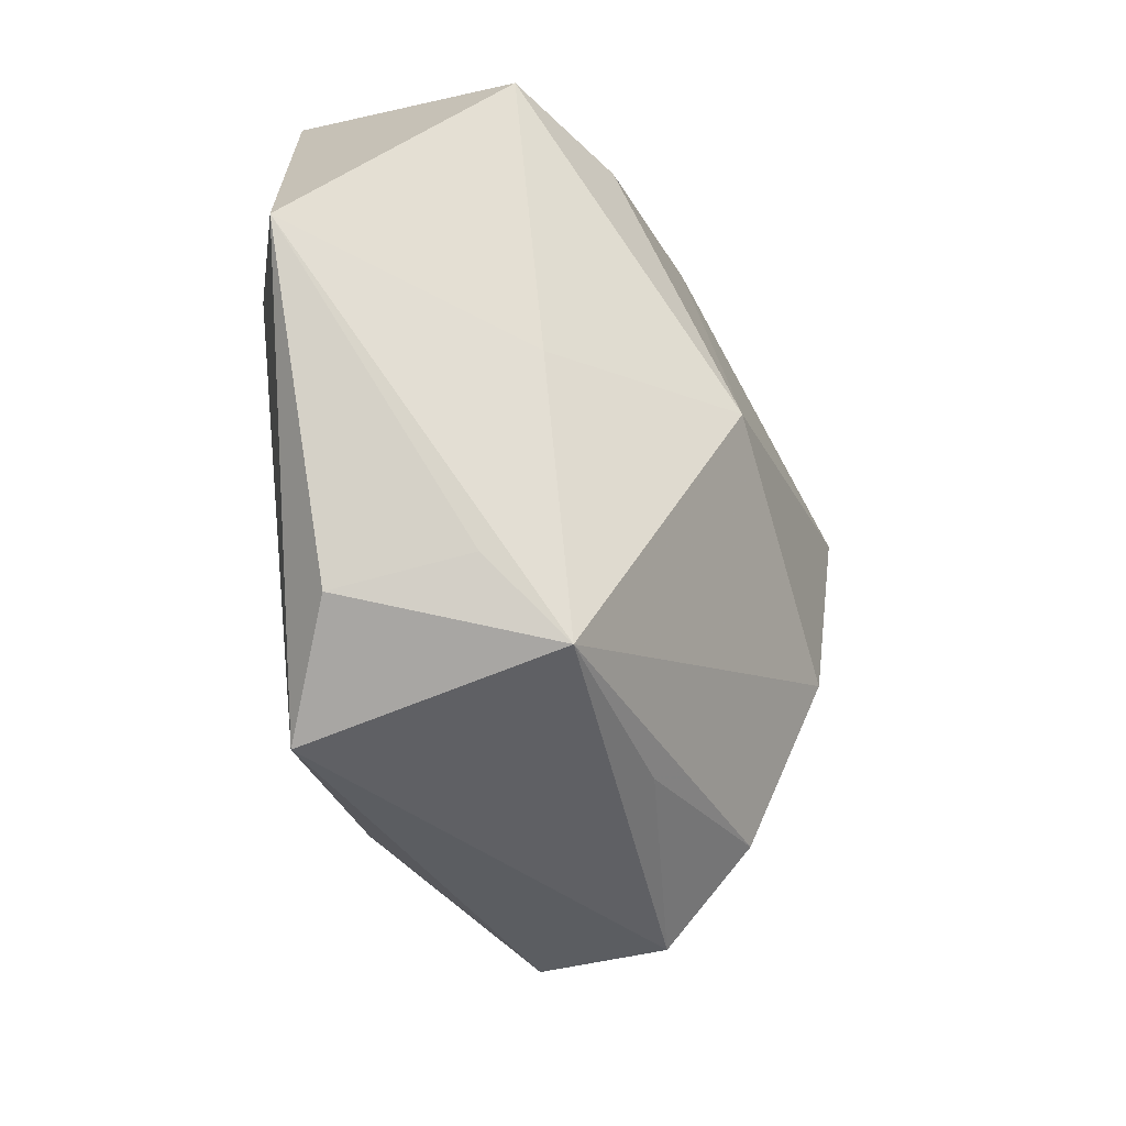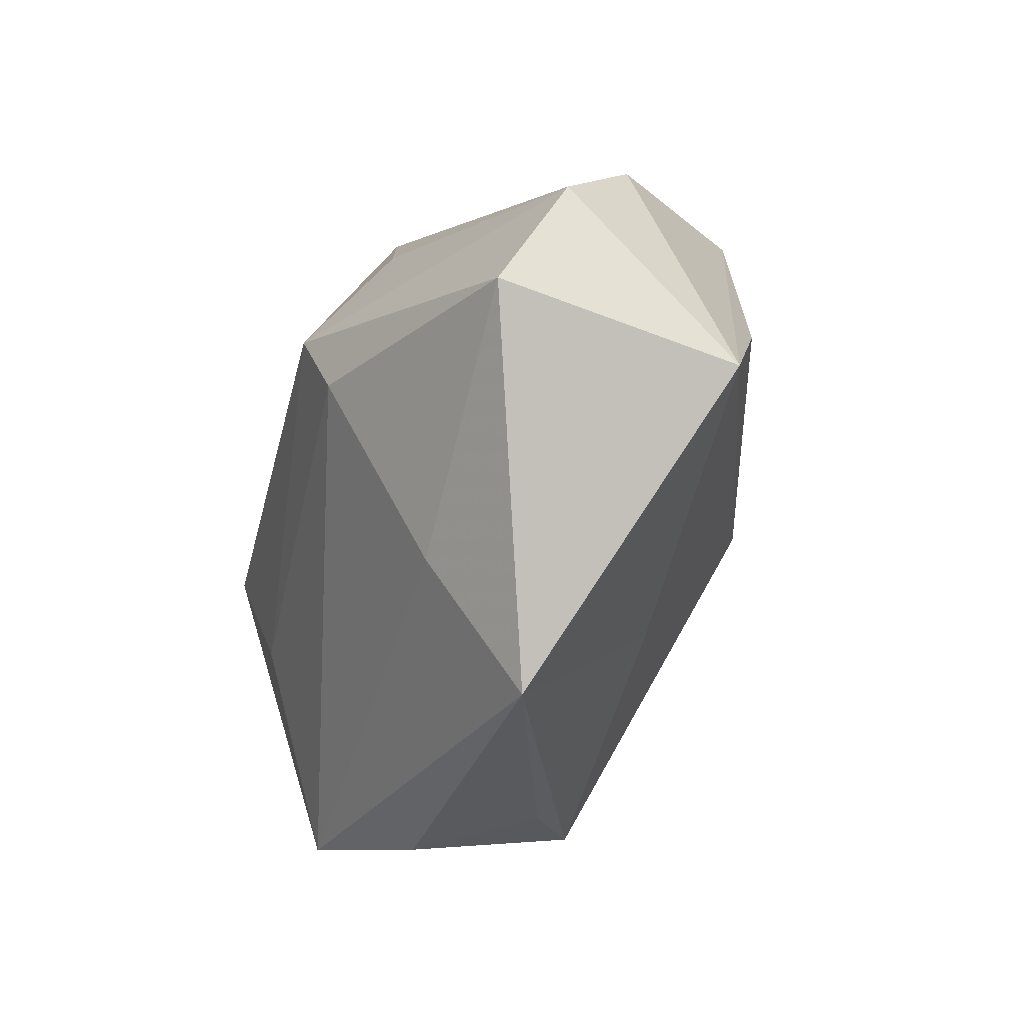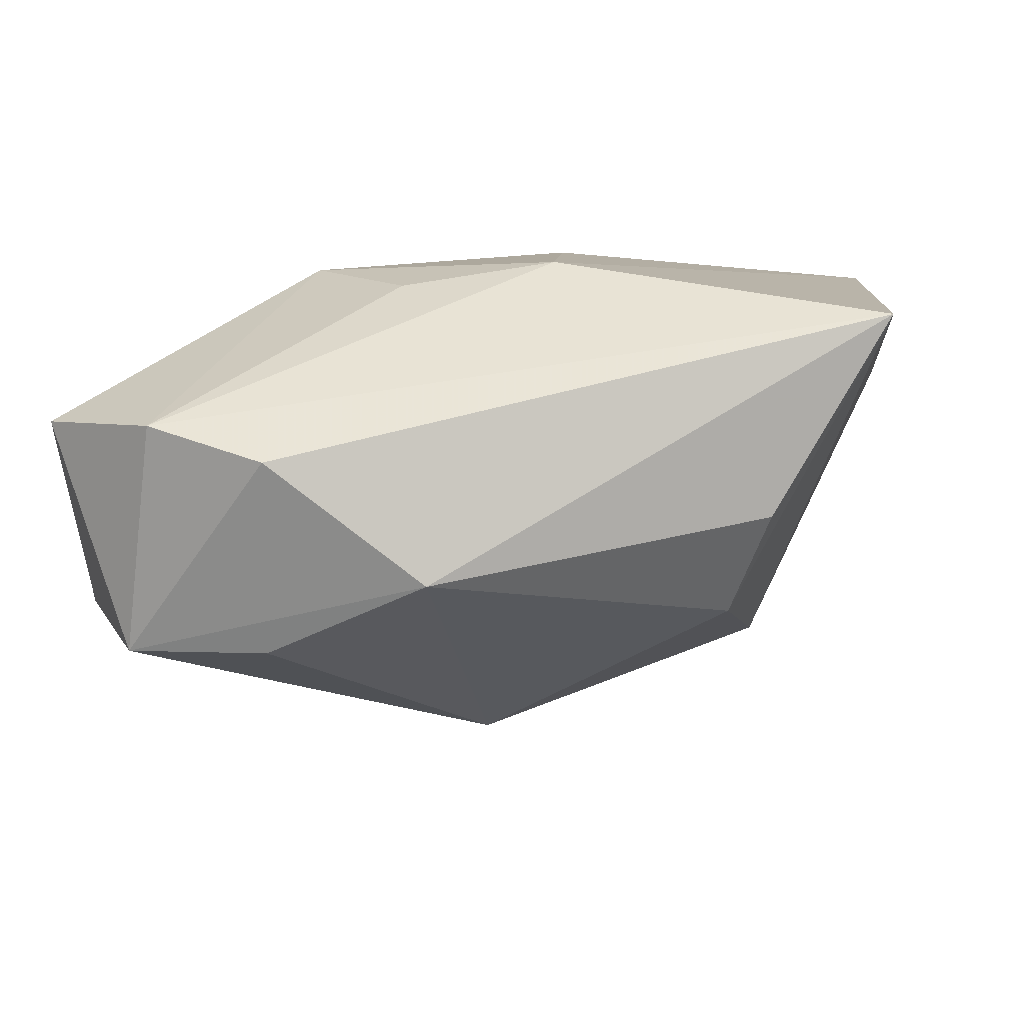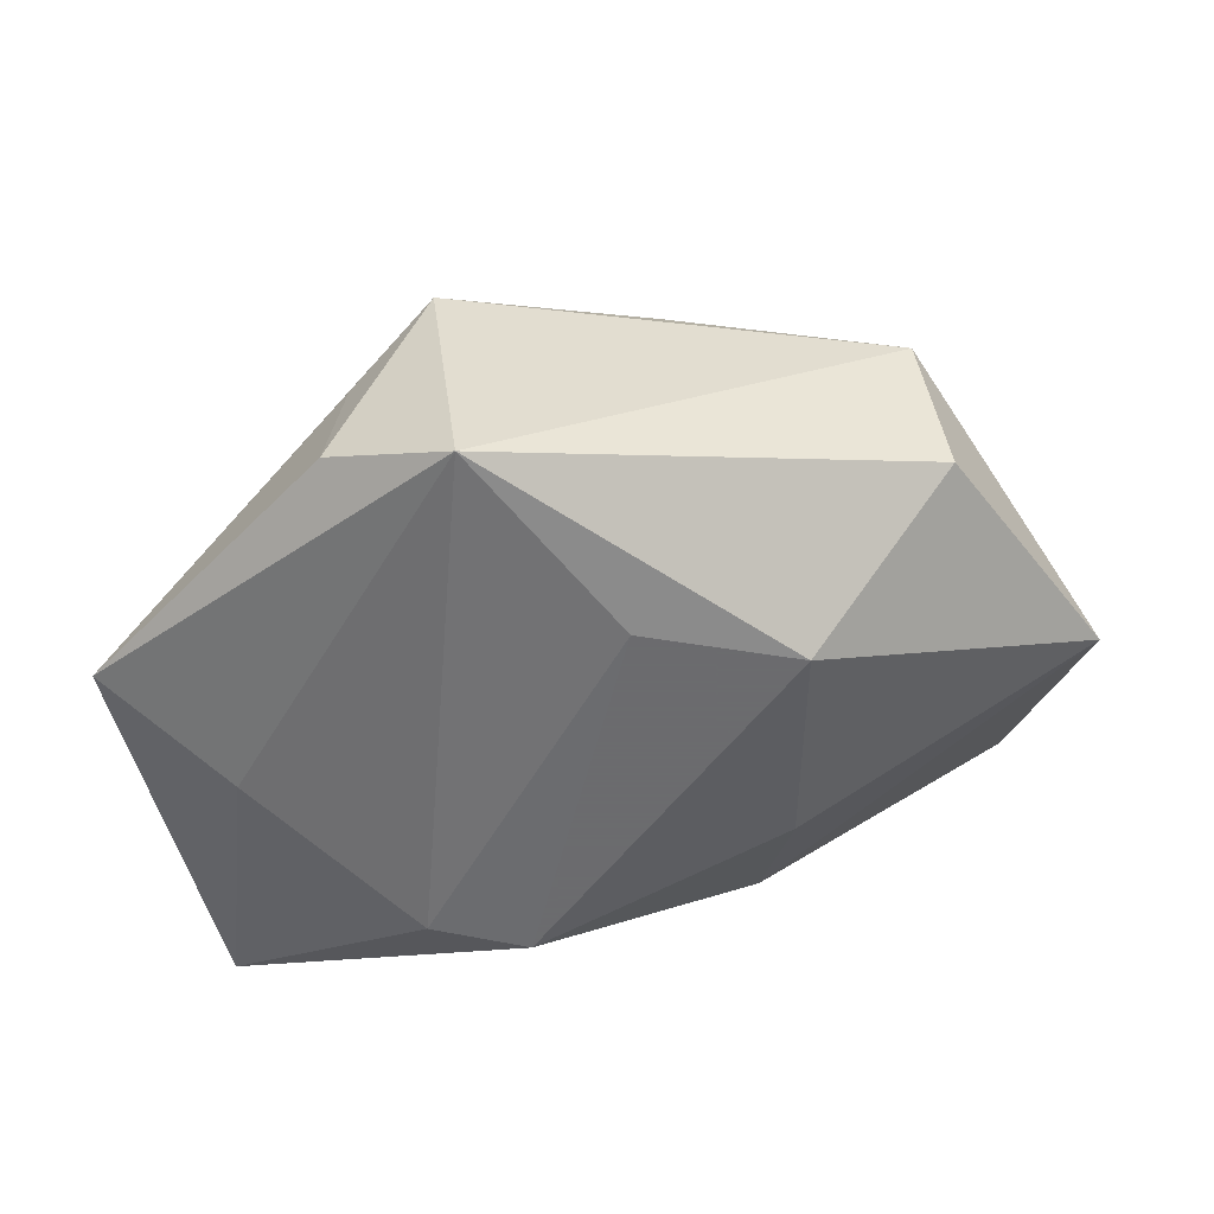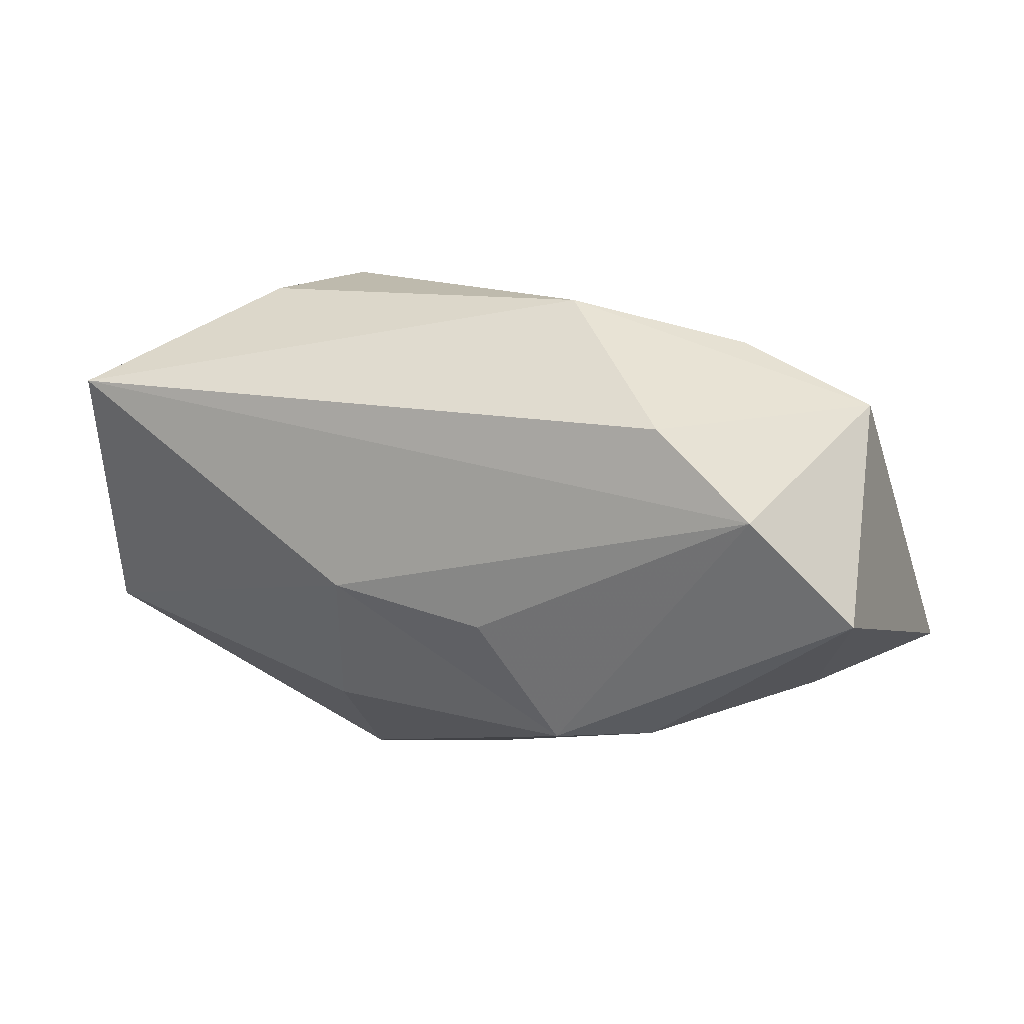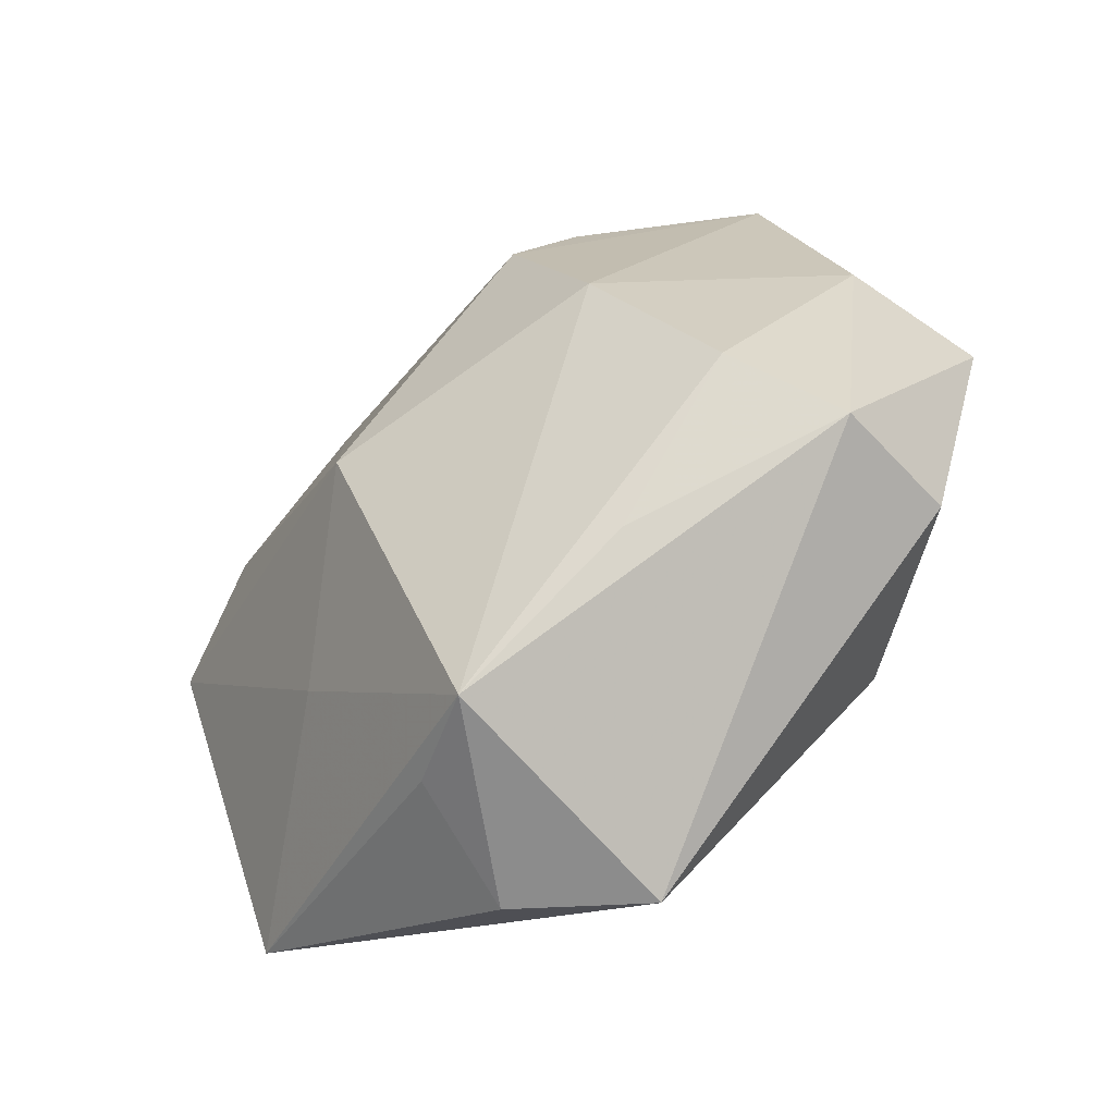
<metadata>
{"format":"obj","ext":"obj","renderer":"f3d","projection":"perspective","resolution":1024,"background":"white","views":[{"elev":-64.7,"azim":-74.4,"up":"+Y"},{"elev":4.3,"azim":-108.3,"up":"+Y"},{"elev":62.3,"azim":-23.0,"up":"+Y"},{"elev":-53.5,"azim":12.5,"up":"+Z"},{"elev":-6.7,"azim":-161.0,"up":"+Z"},{"elev":-73.4,"azim":35.0,"up":"+Y"}]}
</metadata>
<code>
v -0.007752 -0.0432 0.006797
v -0.01764 -0.03813 -9.031e-05
v -0.04779 0.02452 -0.01481
v -0.028 -0.01541 0.00927
v 0.04764 0.009139 0.008437
v 0.05382 0.005283 -0.006842
v 0.01868 0.01246 -0.02073
v 0.03198 -0.02312 0.0163
v -0.03844 0.0345 -0.003944
v -0.003939 -0.04318 -0.02354
v -0.0215 0.0132 -0.02611
v -0.03466 0.0185 0.01925
v -0.01176 -0.006263 0.02727
v 0.007965 -0.02073 -0.02649
v 0.03955 -0.02787 0.004552
v -0.0377 -0.004926 -0.01957
v -0.01691 0.02901 0.02341
v -0.05039 -0.01772 -0.01306
v 0.0245 -0.01387 -0.02649
v -0.004824 0.02801 -0.0141
v 0.02228 0.02498 0.02855
v 0.04171 -0.02324 -0.01079
v -0.01116 0.01794 -0.02649
v -0.02872 0.03678 0.006525
v -0.01861 -0.04047 -0.0157
v 0.01428 -0.03412 0.009488
v 0.01603 0.01366 0.03262
v 0.01208 0.03018 -0.008925
v 0.02322 -0.006734 0.02774
v -0.04865 0.01558 0.01154
v 0.04198 0.03678 0.01611
f 28 31 6
f 10 19 22
f 22 19 6
f 13 1 29
f 29 1 8
f 6 31 5
f 31 29 5
f 5 29 8
f 7 19 23
f 6 19 7
f 23 28 7
f 7 28 6
f 13 29 27
f 27 29 31
f 20 28 23
f 4 1 13
f 18 1 4
f 25 18 10
f 10 1 25
f 10 18 16
f 16 11 10
f 14 19 10
f 10 11 14
f 23 19 14
f 14 11 23
f 3 16 18
f 11 16 3
f 23 11 3
f 15 22 6
f 6 5 15
f 15 5 8
f 15 1 10
f 10 22 15
f 13 27 17
f 2 1 18
f 18 25 2
f 2 25 1
f 8 1 26
f 26 15 8
f 1 15 26
f 21 27 31
f 31 17 21
f 21 17 27
f 24 17 31
f 30 3 18
f 17 24 30
f 18 4 30
f 30 4 13
f 3 30 9
f 9 30 24
f 9 20 23
f 23 3 9
f 28 20 9
f 31 28 9
f 9 24 31
f 13 17 12
f 12 30 13
f 17 30 12

</code>
